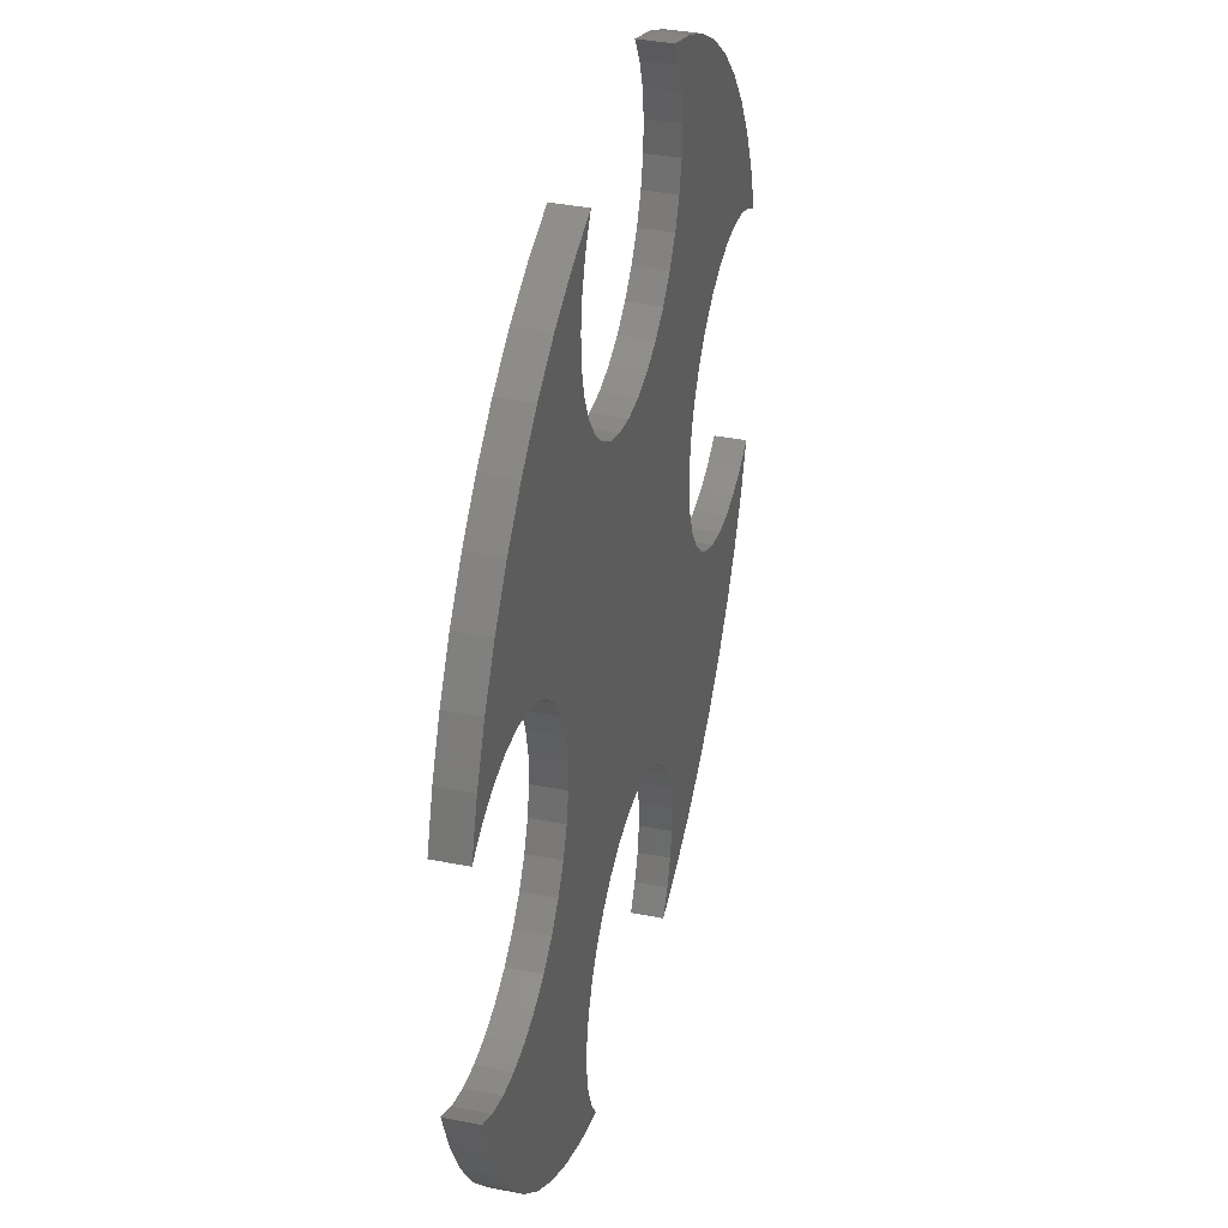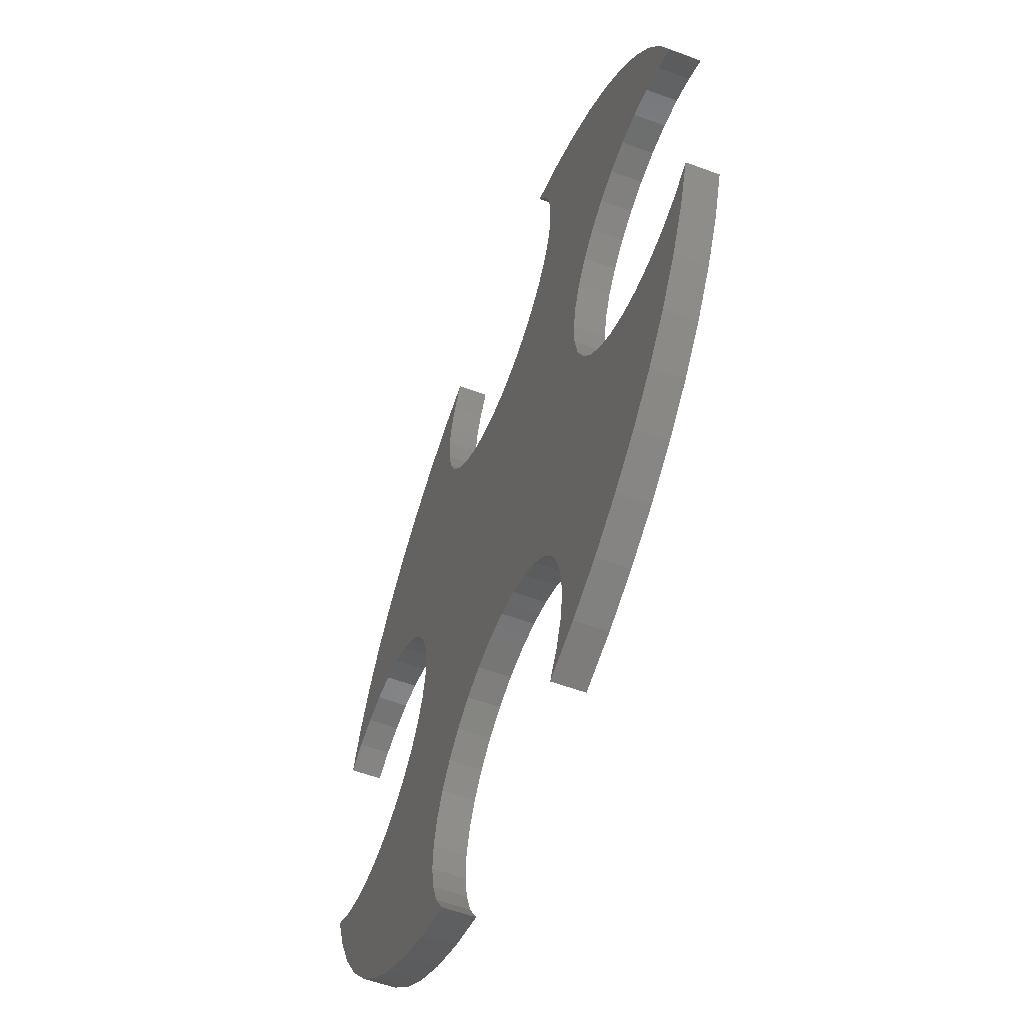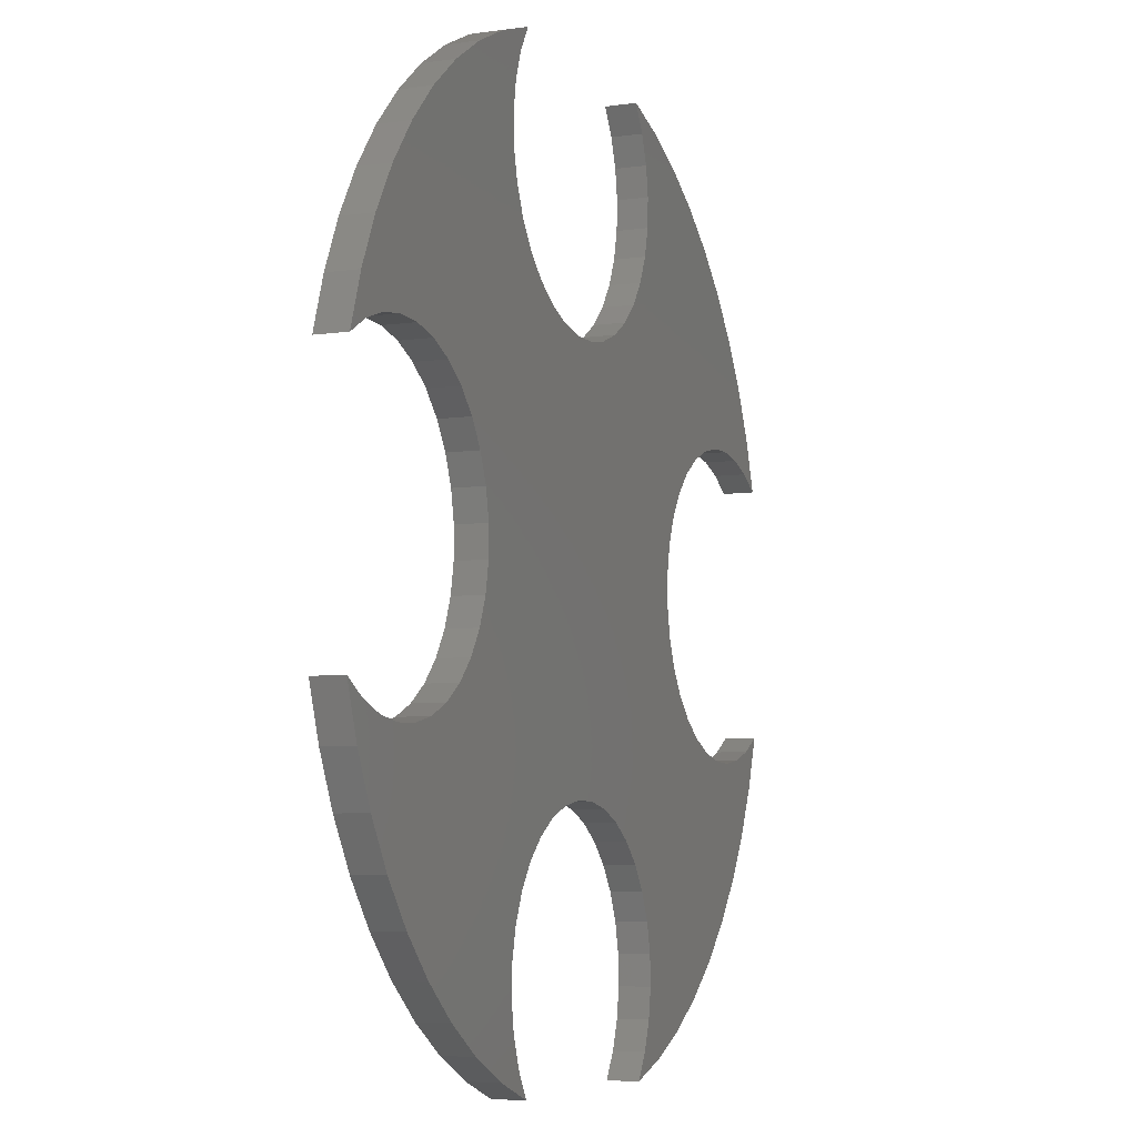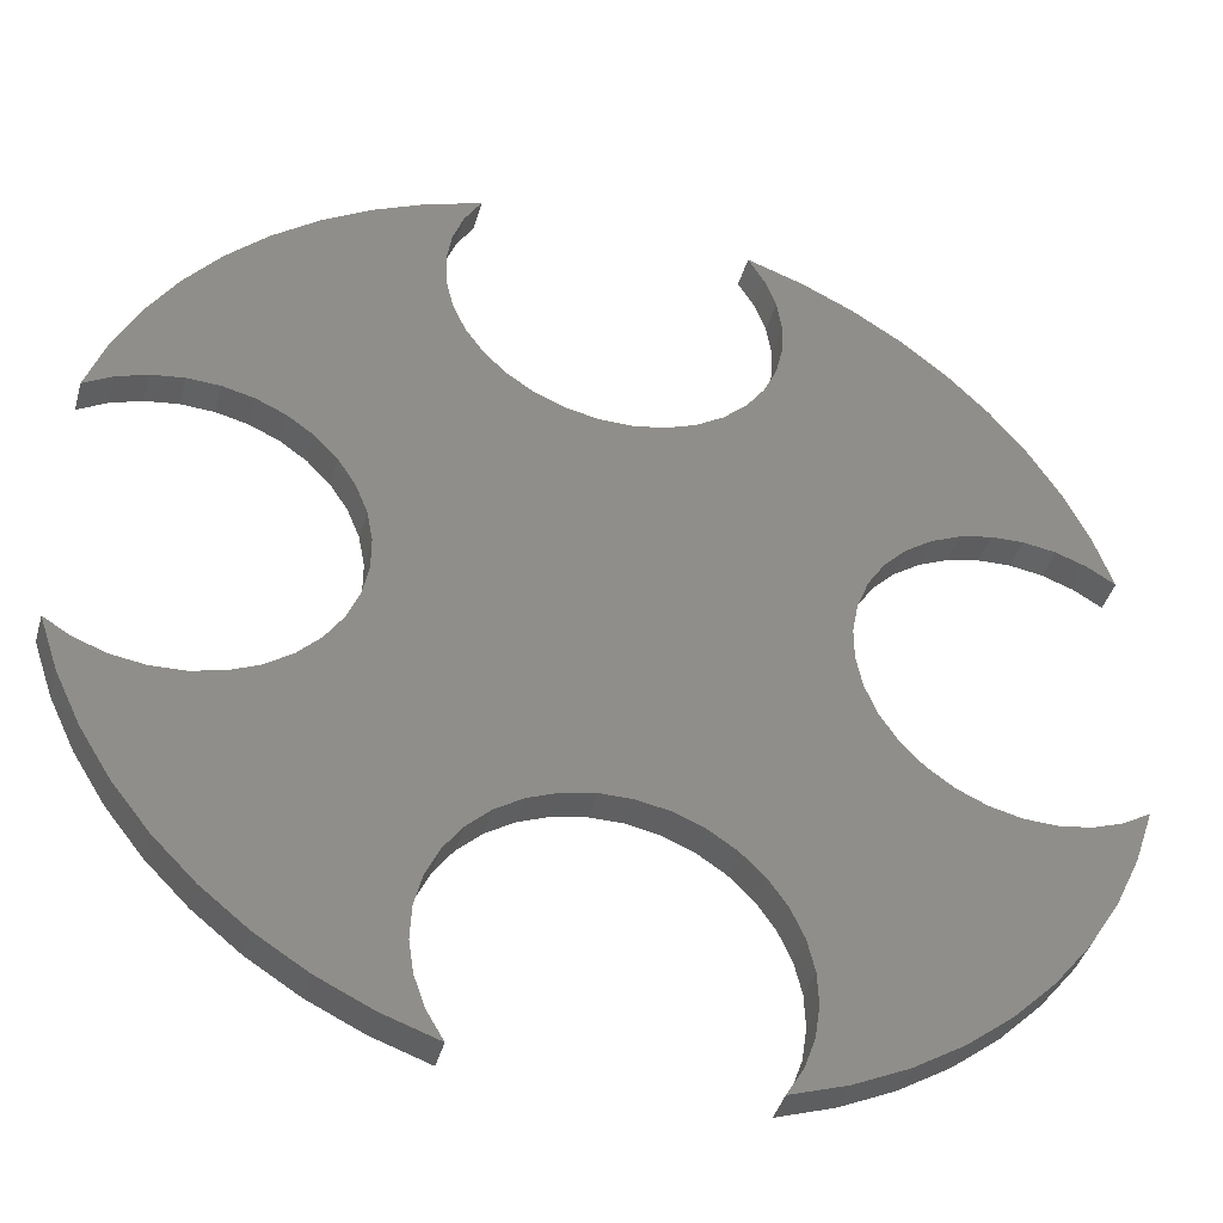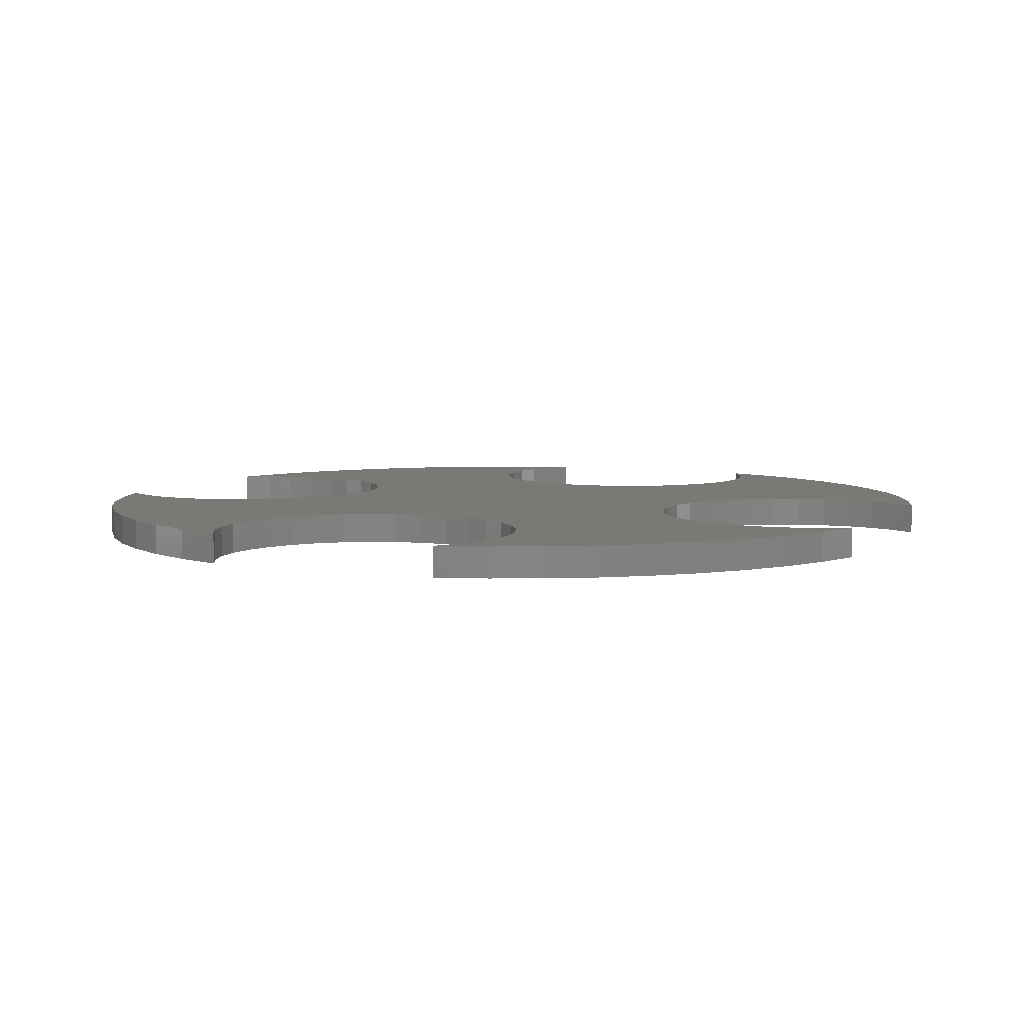
<metadata>
{"format":"stl","ext":"stl","renderer":"f3d","projection":"perspective","resolution":1024,"background":"white","views":[{"elev":37.7,"azim":104.2,"up":"+Y"},{"elev":-57.9,"azim":-110.9,"up":"+Y"},{"elev":-6.6,"azim":-67.2,"up":"+Y"},{"elev":-41.8,"azim":-15.6,"up":"+Y"},{"elev":6.0,"azim":115.0,"up":"+Z"}]}
</metadata>
<code>
# stl→obj: 252 verts, 508 faces
v -604.4 1379 5
v -604.4 1379 6
v -603.6 1378 5
v -603.6 1378 6
v -602.7 1378 6
v -602.7 1378 5
v -601.8 1378 6
v -601.8 1378 5
v -600.8 1378 6
v -600.8 1378 5
v -599.9 1378 6
v -599.9 1378 5
v -599 1379 6
v -599 1379 5
v -598.2 1379 6
v -598.2 1379 5
v -597.6 1380 6
v -597.6 1380 5
v -597.1 1381 6
v -597.1 1381 5
v -596.7 1382 6
v -596.7 1382 5
v -596.5 1383 6
v -596.5 1383 5
v -596.7 1384 6
v -596.7 1384 5
v -597.1 1385 6
v -597.1 1385 5
v -597.6 1386 6
v -597.6 1386 5
v -598.2 1387 6
v -598.2 1387 5
v -599 1387 6
v -599 1387 5
v -599.9 1388 6
v -599.9 1388 5
v -600.8 1388 6
v -600.8 1388 5
v -601.8 1388 6
v -601.8 1388 5
v -602.7 1388 6
v -602.7 1388 5
v -603.6 1388 6
v -603.6 1388 5
v -604.4 1387 5
v -604.4 1387 6
v -603.9 1389 5
v -603.9 1389 6
v -603.2 1390 5
v -603.2 1390 6
v -602.3 1392 5
v -602.3 1392 6
v -601.2 1393 5
v -601.2 1393 6
v -600 1394 5
v -600 1394 6
v -598.6 1395 5
v -598.6 1395 6
v -597.2 1396 5
v -597.2 1396 6
v -595.7 1397 5
v -595.7 1397 6
v -594 1397 5
v -594 1397 6
v -603.9 1377 5
v -603.2 1376 5
v -602.3 1374 5
v -594.3 1374 5
v -594.7 1373 5
v -601.2 1373 5
v -600 1372 5
v -598.6 1371 5
v -595 1372 5
v -595 1371 5
v -593.8 1375 5
v -593.1 1375 5
v -592.3 1376 5
v -591.4 1376 5
v -590.5 1376 5
v -583.5 1383 5
v -589.5 1390 5
v -590.5 1390 5
v -591.4 1390 5
v -592.3 1390 5
v -593.1 1391 5
v -593.8 1391 5
v -594.3 1392 5
v -594.7 1393 5
v -595 1394 5
v -595 1395 5
v -594.8 1396 5
v -594.5 1397 5
v -583.3 1384 5
v -588.6 1390 5
v -582.9 1385 5
v -587.7 1390 5
v -582.4 1386 5
v -586.9 1391 5
v -581.8 1387 5
v -586.2 1391 5
v -581 1387 5
v -585.7 1392 5
v -580.1 1388 5
v -585.3 1393 5
v -578.8 1393 5
v -580 1394 5
v -581.4 1395 5
v -585 1394 5
v -585 1395 5
v -582.8 1396 5
v -585.2 1396 5
v -584.3 1397 5
v -585.5 1397 5
v -586 1397 5
v -577.7 1392 5
v -579.2 1388 5
v -578.2 1388 5
v -576.8 1390 5
v -577.3 1388 5
v -576.1 1389 5
v -576.4 1388 5
v -575.6 1387 5
v -589.5 1376 5
v -583.3 1382 5
v -588.6 1376 5
v -582.9 1381 5
v -587.7 1376 5
v -582.4 1380 5
v -586.9 1375 5
v -581.8 1379 5
v -586.2 1375 5
v -581 1379 5
v -585.7 1374 5
v -580.1 1378 5
v -585.3 1373 5
v -578.8 1373 5
v -580 1372 5
v -577.7 1374 5
v -579.2 1378 5
v -578.2 1378 5
v -576.8 1376 5
v -577.3 1378 5
v -576.1 1377 5
v -576.4 1378 5
v -575.6 1379 5
v -581.4 1371 5
v -585 1372 5
v -585 1371 5
v -582.8 1370 5
v -585.2 1370 5
v -584.3 1369 5
v -585.5 1369 5
v -586 1369 5
v -597.2 1370 5
v -594.8 1370 5
v -595.7 1369 5
v -594.5 1369 5
v -594 1369 5
v -594.5 1397 6
v -594.8 1396 6
v -595 1395 6
v -595 1394 6
v -594.7 1393 6
v -594.3 1392 6
v -593.8 1391 6
v -593.1 1391 6
v -592.3 1390 6
v -591.4 1390 6
v -590.5 1390 6
v -589.5 1390 6
v -588.6 1390 6
v -587.7 1390 6
v -586.9 1391 6
v -586.2 1391 6
v -585.7 1392 6
v -585.3 1393 6
v -585 1394 6
v -585 1395 6
v -585.2 1396 6
v -585.5 1397 6
v -586 1397 6
v -584.3 1397 6
v -582.8 1396 6
v -581.4 1395 6
v -580 1394 6
v -578.8 1393 6
v -577.7 1392 6
v -576.8 1390 6
v -576.1 1389 6
v -575.6 1387 6
v -594 1369 6
v -594.5 1369 6
v -594.8 1370 6
v -595 1371 6
v -595 1372 6
v -594.7 1373 6
v -594.3 1374 6
v -593.8 1375 6
v -593.1 1375 6
v -592.3 1376 6
v -591.4 1376 6
v -590.5 1376 6
v -589.5 1376 6
v -588.6 1376 6
v -587.7 1376 6
v -586.9 1375 6
v -586.2 1375 6
v -585.7 1374 6
v -585.3 1373 6
v -585 1372 6
v -585 1371 6
v -585.2 1370 6
v -585.5 1369 6
v -586 1369 6
v -583.5 1383 6
v -601.2 1373 6
v -600 1372 6
v -602.3 1374 6
v -603.2 1376 6
v -603.9 1377 6
v -598.6 1371 6
v -597.2 1370 6
v -595.7 1369 6
v -583.3 1382 6
v -582.9 1381 6
v -582.4 1380 6
v -581.8 1379 6
v -581 1379 6
v -580.1 1378 6
v -578.8 1373 6
v -580 1372 6
v -581.4 1371 6
v -582.8 1370 6
v -584.3 1369 6
v -577.7 1374 6
v -579.2 1378 6
v -578.2 1378 6
v -576.8 1376 6
v -577.3 1378 6
v -576.1 1377 6
v -576.4 1378 6
v -575.6 1379 6
v -583.3 1384 6
v -582.9 1385 6
v -582.4 1386 6
v -581.8 1387 6
v -581 1387 6
v -580.1 1388 6
v -579.2 1388 6
v -578.2 1388 6
v -577.3 1388 6
v -576.4 1388 6
f 1 2 3
f 3 2 4
f 3 4 5
f 3 5 6
f 6 5 7
f 6 7 8
f 8 7 9
f 8 9 10
f 10 9 11
f 10 11 12
f 12 11 13
f 12 13 14
f 14 13 15
f 14 15 16
f 16 15 17
f 16 17 18
f 18 17 19
f 18 19 20
f 20 19 21
f 20 21 22
f 22 21 23
f 22 23 24
f 24 23 23
f 24 23 24
f 24 23 25
f 24 25 26
f 26 25 27
f 26 27 28
f 28 27 29
f 28 29 30
f 30 29 31
f 30 31 32
f 32 31 33
f 32 33 34
f 34 33 35
f 34 35 36
f 36 35 37
f 36 37 38
f 38 37 39
f 38 39 40
f 40 39 41
f 40 41 42
f 42 41 43
f 42 43 44
f 44 43 45
f 45 43 46
f 45 46 47
f 47 46 48
f 47 48 49
f 49 48 50
f 49 50 51
f 51 50 52
f 51 52 53
f 53 52 54
f 53 54 55
f 55 54 56
f 55 56 57
f 57 56 58
f 57 58 59
f 59 58 60
f 59 60 61
f 61 60 62
f 61 62 63
f 63 62 64
f 1 3 65
f 65 3 6
f 65 6 66
f 66 6 8
f 66 8 67
f 67 8 10
f 67 10 12
f 14 68 12
f 12 68 69
f 12 69 70
f 70 69 71
f 71 69 72
f 72 69 73
f 72 73 74
f 68 14 75
f 75 14 16
f 75 16 76
f 76 16 18
f 76 18 77
f 77 18 20
f 77 20 78
f 78 20 22
f 78 22 79
f 79 22 24
f 79 24 80
f 80 24 80
f 80 24 24
f 80 24 81
f 81 24 82
f 82 24 26
f 82 26 83
f 83 26 28
f 83 28 84
f 84 28 30
f 84 30 85
f 85 30 32
f 85 32 86
f 86 32 34
f 86 34 87
f 87 34 36
f 87 36 88
f 88 36 53
f 88 53 55
f 53 36 51
f 51 36 38
f 51 38 40
f 51 40 49
f 49 40 42
f 49 42 47
f 47 42 44
f 47 44 45
f 55 57 88
f 88 57 89
f 89 57 90
f 90 57 59
f 90 59 91
f 91 59 61
f 91 61 92
f 92 61 63
f 80 81 93
f 93 81 94
f 93 94 95
f 95 94 96
f 95 96 97
f 97 96 98
f 97 98 99
f 99 98 100
f 99 100 101
f 101 100 102
f 101 102 103
f 103 102 104
f 103 104 105
f 105 104 106
f 106 104 107
f 107 104 108
f 107 108 109
f 107 109 110
f 110 109 111
f 110 111 112
f 112 111 113
f 112 113 114
f 105 115 103
f 103 115 116
f 116 115 117
f 117 115 118
f 117 118 119
f 119 118 120
f 119 120 121
f 121 120 122
f 79 80 123
f 123 80 124
f 123 124 125
f 125 124 126
f 125 126 127
f 127 126 128
f 127 128 129
f 129 128 130
f 129 130 131
f 131 130 132
f 131 132 133
f 133 132 134
f 133 134 135
f 135 134 136
f 135 136 137
f 136 134 138
f 138 134 139
f 138 139 140
f 138 140 141
f 141 140 142
f 141 142 143
f 143 142 144
f 143 144 145
f 137 146 135
f 135 146 147
f 147 146 148
f 148 146 149
f 148 149 150
f 150 149 151
f 150 151 152
f 152 151 153
f 72 74 154
f 154 74 155
f 154 155 156
f 156 155 157
f 156 157 158
f 70 67 12
f 63 64 92
f 92 64 159
f 92 159 160
f 92 160 91
f 91 160 161
f 91 161 90
f 90 161 162
f 90 162 89
f 89 162 163
f 89 163 88
f 88 163 164
f 88 164 87
f 87 164 165
f 87 165 86
f 86 165 166
f 86 166 85
f 85 166 167
f 85 167 84
f 84 167 168
f 84 168 83
f 83 168 169
f 83 169 82
f 82 169 170
f 82 170 81
f 81 170 171
f 81 171 94
f 94 171 172
f 94 172 96
f 96 172 173
f 96 173 98
f 98 173 174
f 98 174 100
f 100 174 175
f 100 175 102
f 102 175 176
f 102 176 104
f 104 176 177
f 104 177 108
f 108 177 178
f 108 178 109
f 109 178 179
f 109 179 111
f 111 179 180
f 111 180 113
f 113 180 114
f 114 180 181
f 114 181 112
f 112 181 182
f 112 182 110
f 110 182 183
f 110 183 107
f 107 183 184
f 107 184 106
f 106 184 185
f 106 185 105
f 105 185 186
f 105 186 115
f 115 186 187
f 115 187 118
f 118 187 188
f 118 188 120
f 120 188 189
f 120 189 122
f 122 189 190
f 191 158 192
f 192 158 157
f 192 157 155
f 192 155 193
f 193 155 74
f 193 74 194
f 194 74 73
f 194 73 195
f 195 73 69
f 195 69 196
f 196 69 68
f 196 68 197
f 197 68 75
f 197 75 198
f 198 75 76
f 198 76 199
f 199 76 77
f 199 77 200
f 200 77 78
f 200 78 201
f 201 78 79
f 201 79 202
f 202 79 123
f 202 123 203
f 203 123 125
f 203 125 204
f 204 125 127
f 204 127 205
f 205 127 129
f 205 129 206
f 206 129 131
f 206 131 207
f 207 131 133
f 207 133 208
f 208 133 135
f 208 135 209
f 209 135 147
f 209 147 210
f 210 147 148
f 210 148 211
f 211 148 150
f 211 150 212
f 212 150 152
f 212 152 213
f 213 152 214
f 214 152 153
f 46 43 48
f 48 43 41
f 48 41 50
f 50 41 39
f 50 39 52
f 52 39 37
f 52 37 35
f 33 164 35
f 35 164 163
f 35 163 54
f 54 163 56
f 56 163 58
f 58 163 162
f 58 162 161
f 164 33 165
f 165 33 31
f 165 31 166
f 166 31 29
f 166 29 167
f 167 29 27
f 167 27 168
f 168 27 25
f 168 25 169
f 169 25 23
f 169 23 215
f 215 23 215
f 215 23 23
f 215 23 203
f 203 23 202
f 202 23 21
f 202 21 201
f 201 21 19
f 201 19 200
f 200 19 17
f 200 17 199
f 199 17 15
f 199 15 198
f 198 15 13
f 198 13 197
f 197 13 11
f 197 11 196
f 196 11 216
f 196 216 217
f 216 11 218
f 218 11 9
f 218 9 7
f 218 7 219
f 219 7 5
f 219 5 220
f 220 5 4
f 220 4 2
f 217 221 196
f 196 221 195
f 195 221 194
f 194 221 222
f 194 222 193
f 193 222 223
f 193 223 192
f 192 223 191
f 215 203 224
f 224 203 204
f 224 204 225
f 225 204 205
f 225 205 226
f 226 205 206
f 226 206 227
f 227 206 207
f 227 207 228
f 228 207 208
f 228 208 229
f 229 208 209
f 229 209 230
f 230 209 231
f 231 209 232
f 232 209 210
f 232 210 211
f 232 211 233
f 233 211 212
f 233 212 234
f 234 212 213
f 234 213 214
f 230 235 229
f 229 235 236
f 236 235 237
f 237 235 238
f 237 238 239
f 239 238 240
f 239 240 241
f 241 240 242
f 169 215 170
f 170 215 243
f 170 243 171
f 171 243 244
f 171 244 172
f 172 244 245
f 172 245 173
f 173 245 246
f 173 246 174
f 174 246 247
f 174 247 175
f 175 247 248
f 175 248 176
f 176 248 186
f 176 186 185
f 186 248 187
f 187 248 249
f 187 249 250
f 187 250 188
f 188 250 251
f 188 251 189
f 189 251 252
f 189 252 190
f 185 184 176
f 176 184 177
f 177 184 178
f 178 184 183
f 178 183 179
f 179 183 182
f 179 182 180
f 180 182 181
f 58 161 60
f 60 161 160
f 60 160 62
f 62 160 159
f 62 159 64
f 54 52 35
f 214 153 234
f 234 153 151
f 234 151 233
f 233 151 149
f 233 149 232
f 232 149 146
f 232 146 231
f 231 146 137
f 231 137 230
f 230 137 136
f 230 136 235
f 235 136 138
f 235 138 238
f 238 138 141
f 238 141 240
f 240 141 143
f 240 143 242
f 242 143 145
f 122 190 121
f 121 190 252
f 121 252 251
f 121 251 119
f 119 251 250
f 119 250 117
f 117 250 249
f 117 249 116
f 116 249 248
f 116 248 103
f 103 248 247
f 103 247 101
f 101 247 246
f 101 246 99
f 99 246 245
f 99 245 97
f 97 245 244
f 97 244 95
f 95 244 243
f 95 243 93
f 93 243 215
f 93 215 80
f 80 215 215
f 80 215 80
f 80 215 224
f 80 224 124
f 124 224 225
f 124 225 126
f 126 225 226
f 126 226 128
f 128 226 227
f 128 227 130
f 130 227 228
f 130 228 132
f 132 228 229
f 132 229 134
f 134 229 236
f 134 236 139
f 139 236 237
f 139 237 140
f 140 237 239
f 140 239 142
f 142 239 241
f 142 241 144
f 144 241 145
f 145 241 242
f 2 1 220
f 220 1 65
f 220 65 219
f 219 65 66
f 219 66 218
f 218 66 67
f 218 67 216
f 216 67 70
f 216 70 217
f 217 70 71
f 217 71 221
f 221 71 72
f 221 72 222
f 222 72 154
f 222 154 223
f 223 154 156
f 223 156 191
f 191 156 158

</code>
